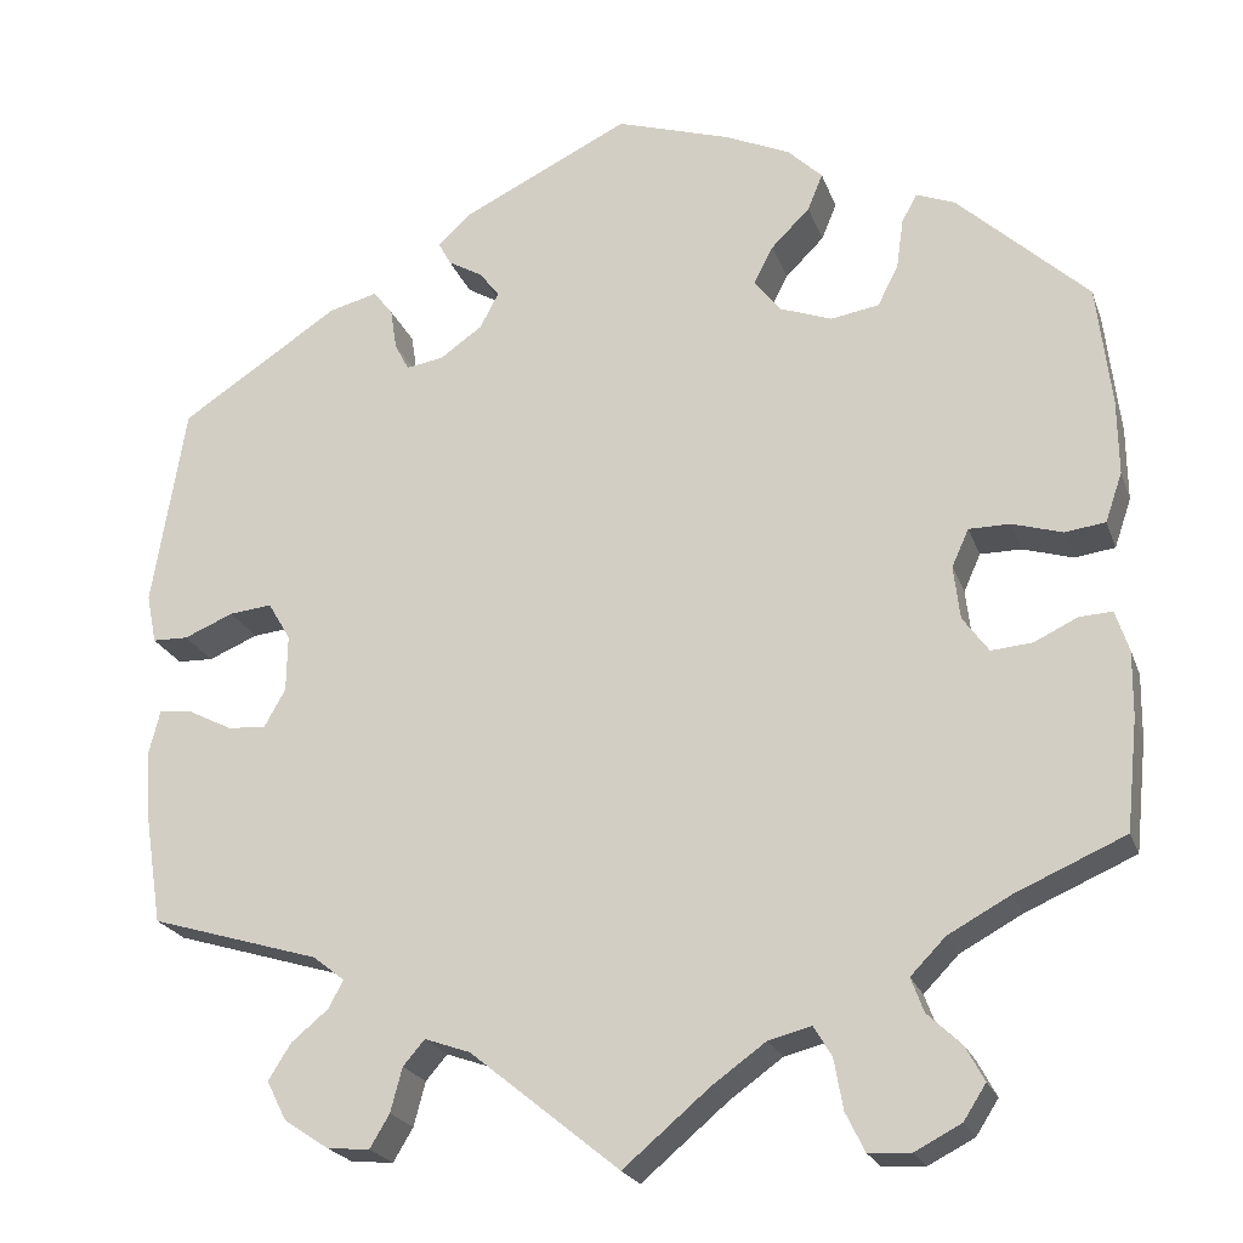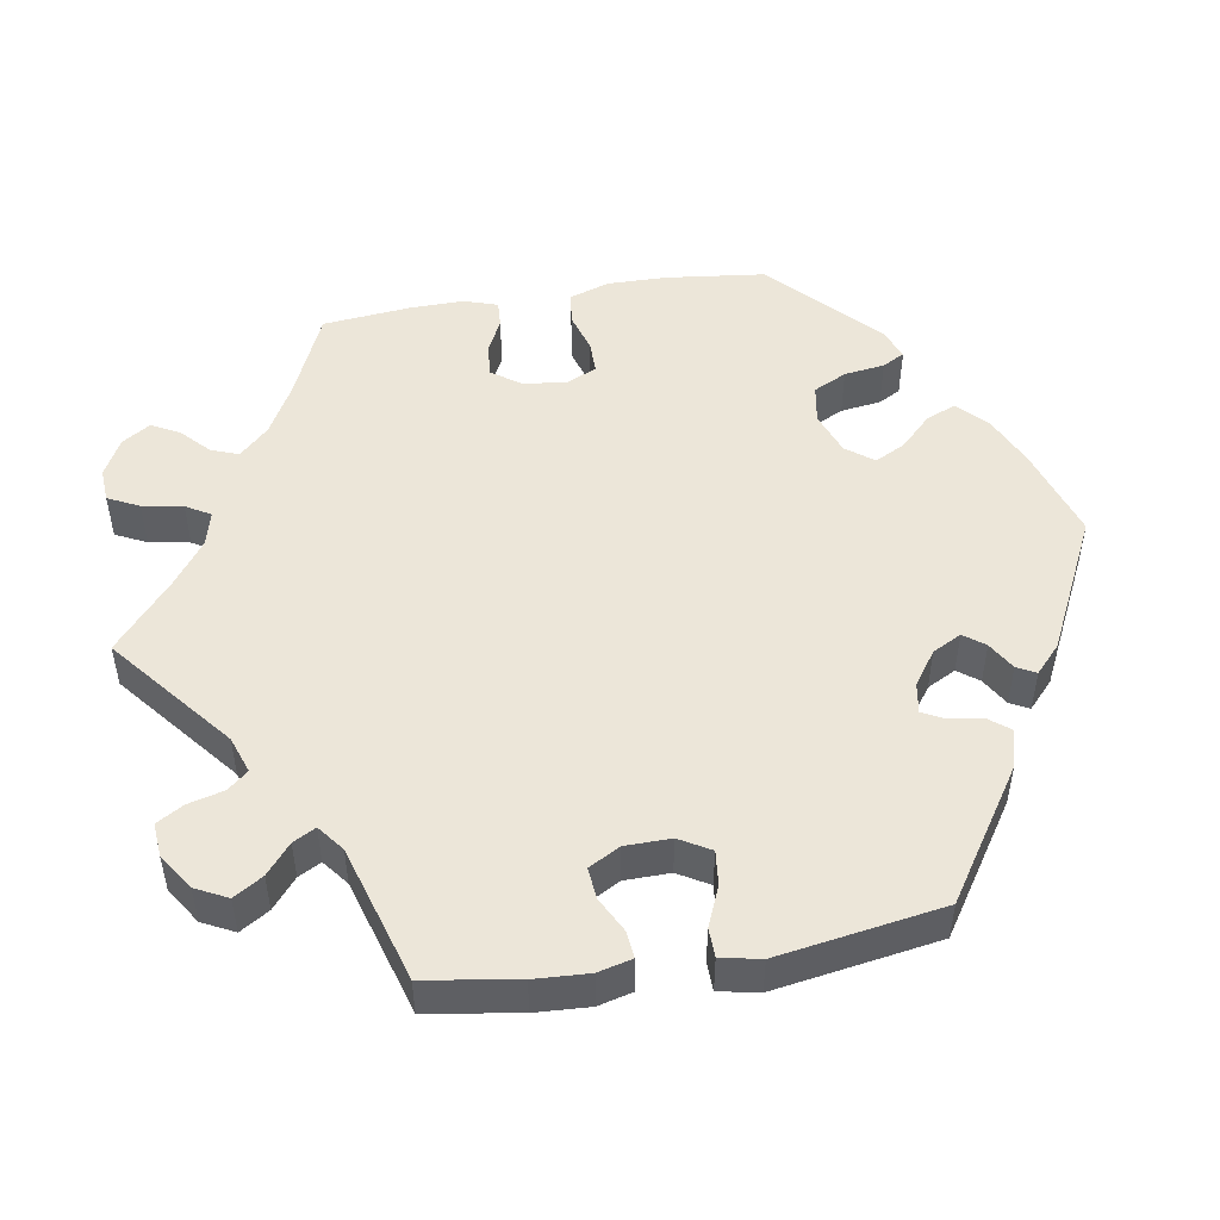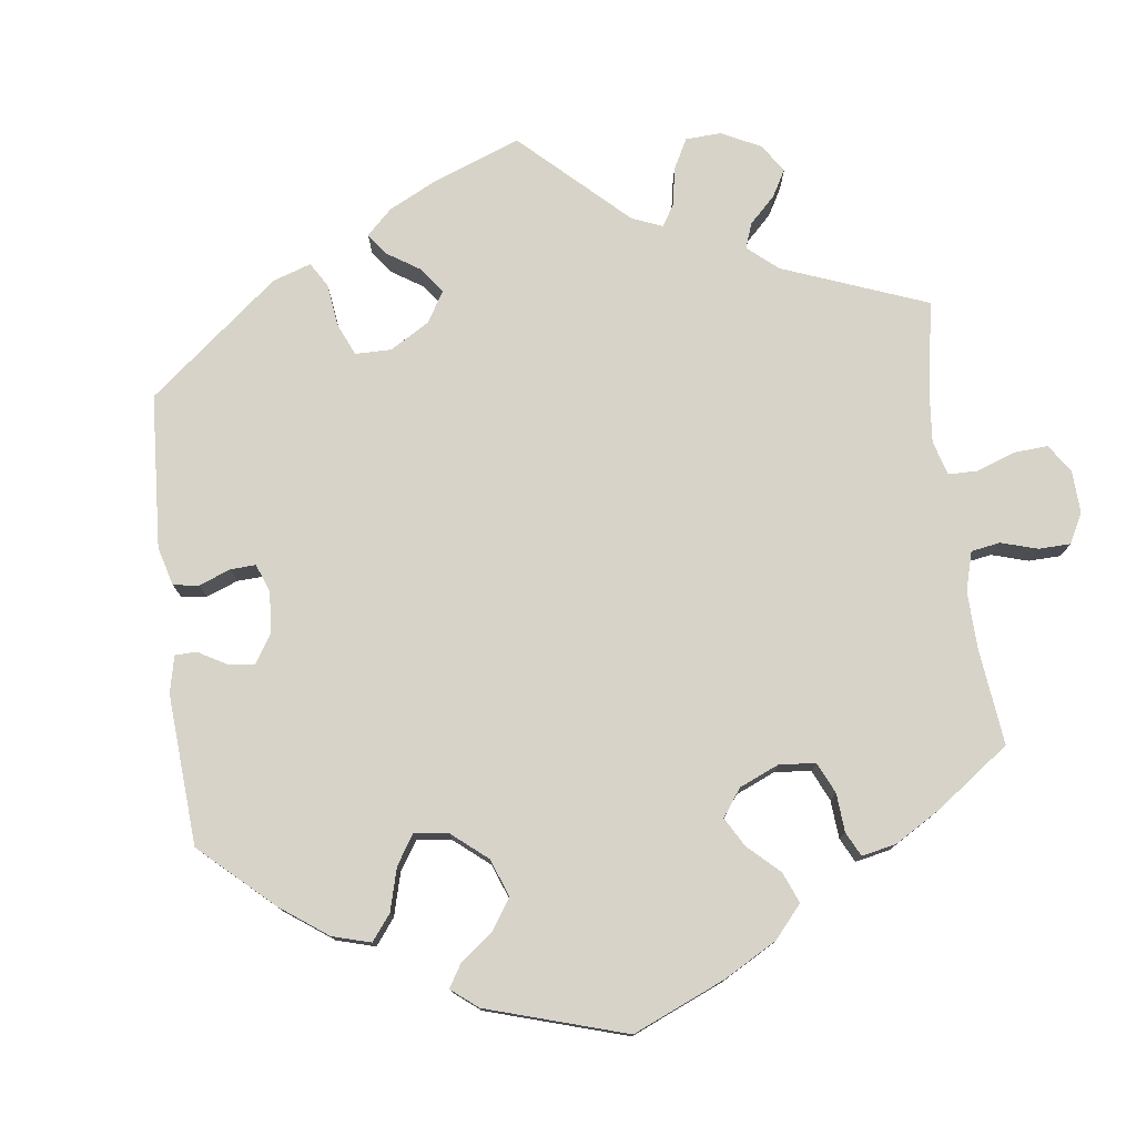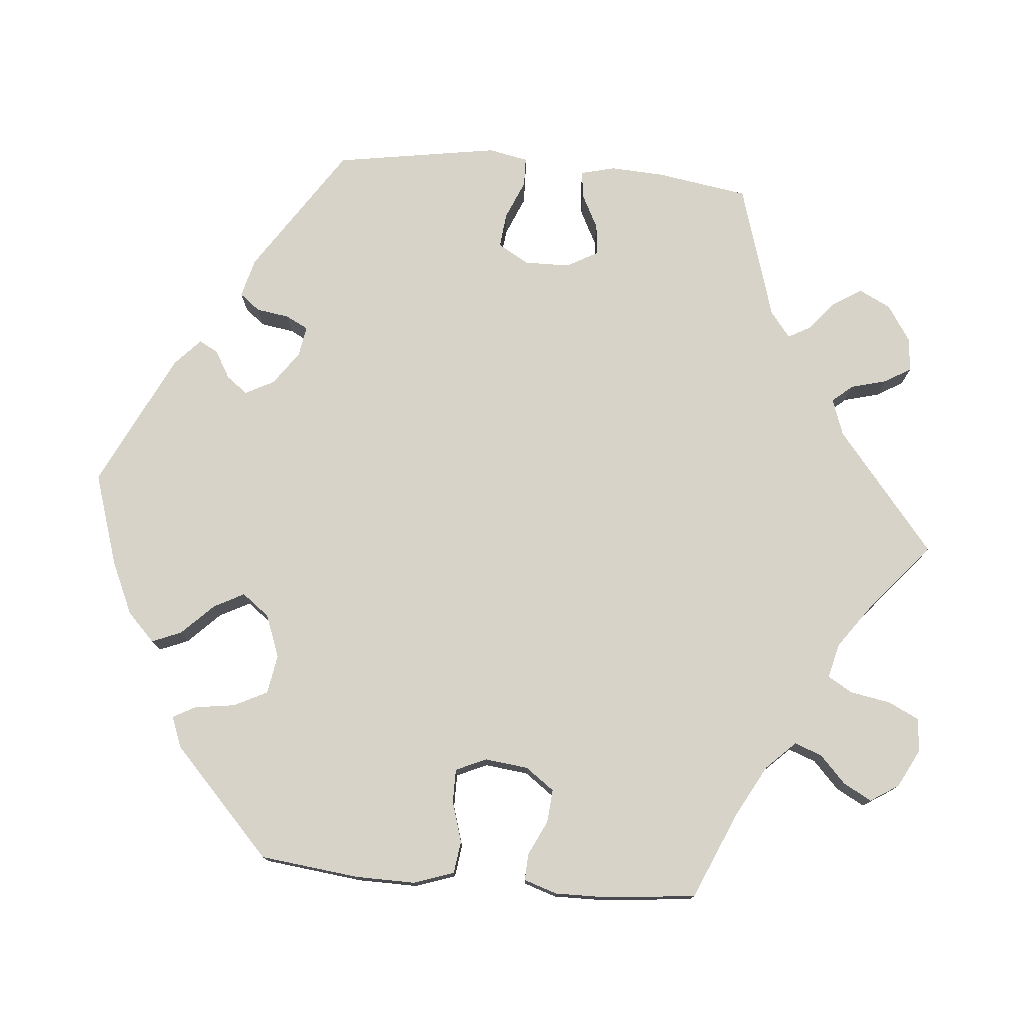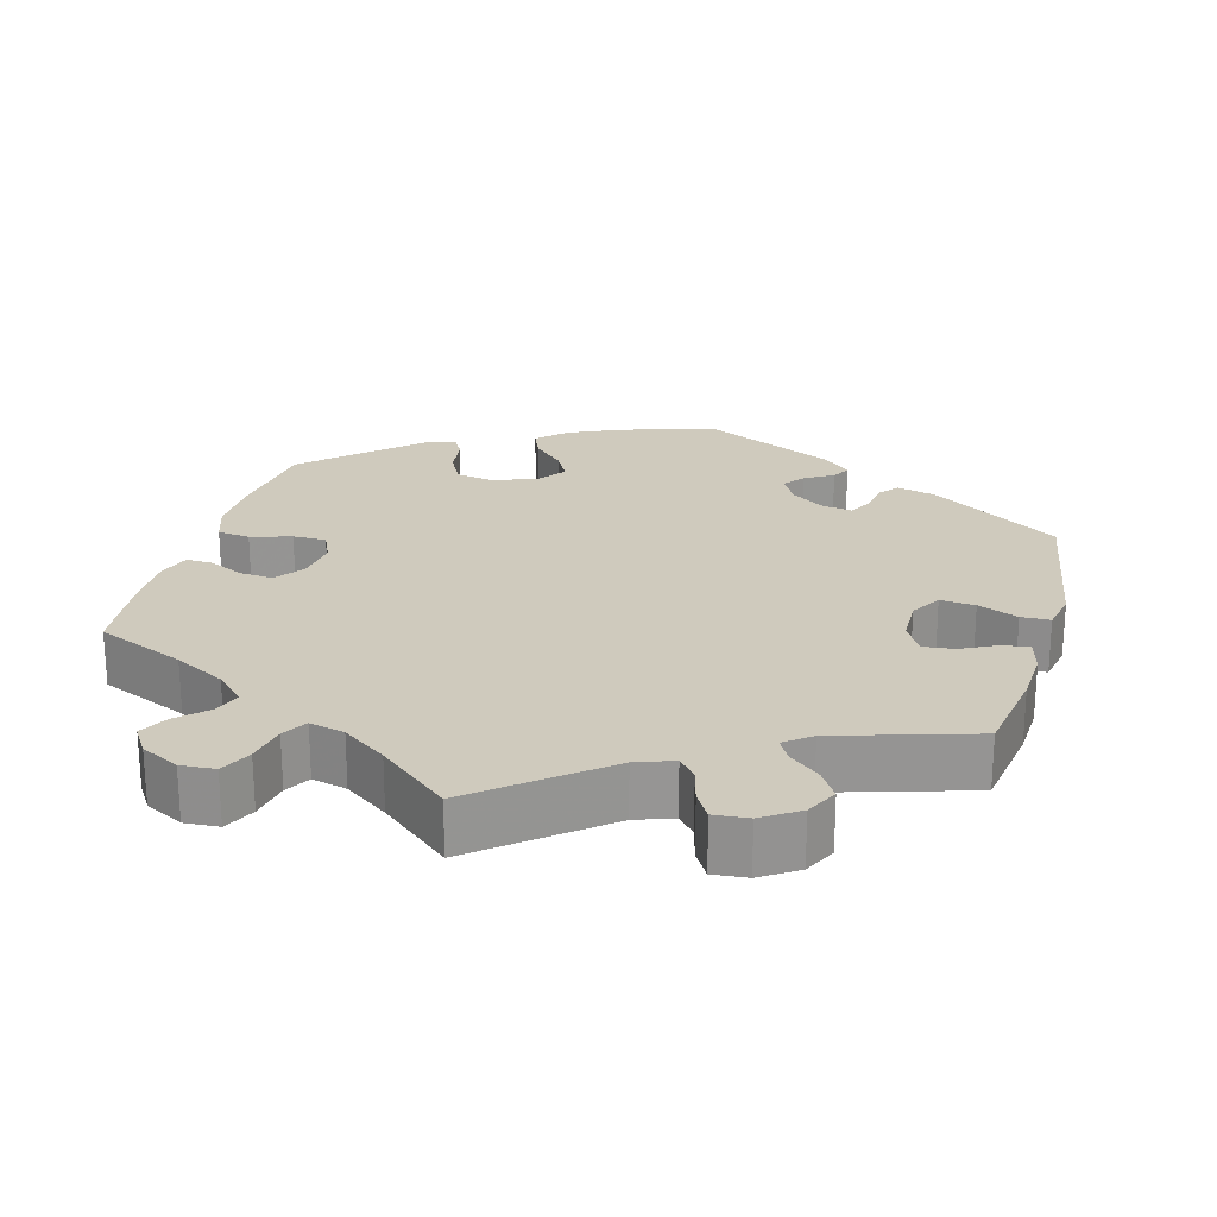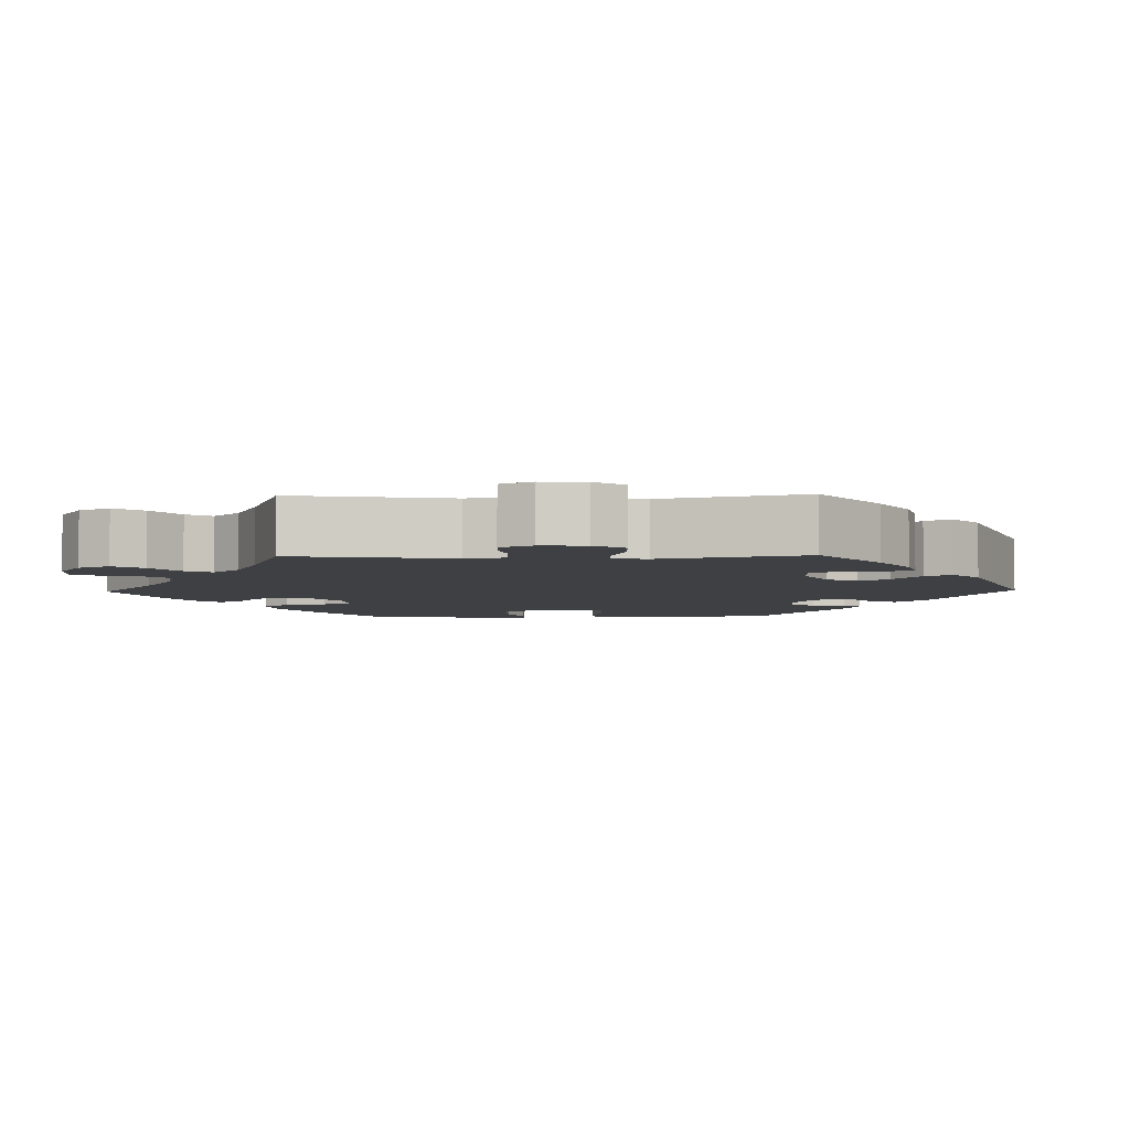
<metadata>
{"format":"obj","ext":"obj","renderer":"f3d","projection":"perspective","resolution":1024,"background":"white","views":[{"elev":-22.3,"azim":16.8,"up":"+Z"},{"elev":49.4,"azim":-99.4,"up":"+Y"},{"elev":76.8,"azim":52.8,"up":"+Y"},{"elev":76.4,"azim":95.1,"up":"+Y"},{"elev":22.9,"azim":-164.7,"up":"+Y"},{"elev":-4.9,"azim":-148.7,"up":"+Y"}]}
</metadata>
<code>
v 0.451 0.07 -0.092
v -0.211 0.07 0.468
v -0.395 0.07 -0.5
v -0.254 0.07 -0.544
v 0.551 0.07 -0.113
v -0.305 0.07 0.441
v -0.468 0.07 0.05
v -0.396 0.07 -0.051
v 0 0.07 -0.62
v 0.331 0.07 0.433
v 0 0.07 0.62
v -0.359 0.07 0.427
v -0.323 0.07 -0.577
v -0.276 0.07 0.367
v -0.172 0.07 0.445
v 0.32 0.07 -0.479
v -0.218 0.07 0.343
v 0.348 0.07 0.464
v 0.388 0.07 0.046
v -0.15 0.07 0.416
v 0.391 0.07 0.447
v 0.536 0.07 -0.067
v -0.26 0.07 0.336
v 0.234 0.07 -0.574
v 0.224 0.07 -0.518
v 0.376 0.07 -0.056
v -0.373 0.07 -0.544
v 0.18 0.07 0.424
v 0.306 0.07 -0.441
v -0.512 0.07 -0.065
v 0.3 0.07 0.331
v -0.166 0.07 -0.485
v 0.415 0.07 -0.363
v -0.283 0.07 0.413
v 0.354 0.07 -0.593
v 0.223 0.07 0.467
v 0.096 0.07 -0.539
v -0.312 0.07 -0.395
v -0.171 0.07 0.376
v -0.329 0.07 -0.426
v -0.37 0.07 -0.46
v -0.217 0.07 -0.467
v -0.276 0.07 -0.581
v -0.463 0.07 -0.09
v 0.379 0.07 -0.554
v 0.434 0.07 0.046
v -0.561 0.07 -0.108
v 0.255 0.07 -0.617
v -0.42 0.07 -0.094
v -0.241 0.07 -0.495
v 0.187 0.07 0.344
v -0.537 0.07 -0.31
v -0.187 0.07 0.529
v 0.358 0.07 -0.515
v 0.537 0.07 -0.31
v 0.535 0.07 0.035
v 0.537 0.07 0.31
v -0.557 0.07 -0.183
v 0.201 0.07 0.546
v -0.563 0.07 0.028
v 0.345 0.07 -0.401
v 0.405 0.07 -0.096
v 0.55 0.07 -0.186
v 0.499 0.07 -0.069
v 0.554 0.07 0.09
v 0.553 0.07 0.173
v -0.523 0.07 0.027
v 0.24 0.07 0.508
v 0.158 0.07 0.382
v 0.246 0.07 0.322
v -0.42 0.07 0.055
v -0.348 0.07 -0.367
v -0.549 0.07 -0.061
v -0.574 0.07 0.083
v 0.156 0.07 -0.496
v 0.128 0.07 0.579
v 0.302 0.07 -0.62
v -0.225 0.07 0.494
v 0.49 0.07 0.029
v -0.395 0.07 0.012
v 0.323 0.07 0.377
v -0.537 0.07 0.31
v 0.204 0.07 -0.484
v 0.369 0.07 0.004
v 0.451 -0 -0.092
v -0.211 -0 0.468
v -0.395 -0 -0.5
v -0.254 -0 -0.544
v 0.551 -0 -0.113
v -0.305 -0 0.441
v -0.468 -0 0.05
v -0.396 -0 -0.051
v 0 -0 -0.62
v 0.331 -0 0.433
v 0 -0 0.62
v -0.359 -0 0.427
v -0.323 -0 -0.577
v -0.276 -0 0.367
v -0.172 -0 0.445
v 0.32 -0 -0.479
v -0.218 -0 0.343
v 0.348 -0 0.464
v 0.388 -0 0.046
v -0.15 -0 0.416
v 0.391 -0 0.447
v 0.536 -0 -0.067
v -0.26 -0 0.336
v 0.234 -0 -0.574
v 0.224 -0 -0.518
v 0.376 -0 -0.056
v -0.373 -0 -0.544
v 0.18 -0 0.424
v 0.306 -0 -0.441
v -0.512 -0 -0.065
v 0.3 -0 0.331
v -0.166 -0 -0.485
v 0.415 -0 -0.363
v -0.283 -0 0.413
v 0.354 -0 -0.593
v 0.223 -0 0.467
v 0.096 -0 -0.539
v -0.312 -0 -0.395
v -0.171 -0 0.376
v -0.329 -0 -0.426
v -0.37 -0 -0.46
v -0.217 -0 -0.467
v -0.276 -0 -0.581
v -0.463 -0 -0.09
v 0.379 -0 -0.554
v 0.434 -0 0.046
v -0.561 -0 -0.108
v 0.255 -0 -0.617
v -0.42 -0 -0.094
v -0.241 -0 -0.495
v 0.187 -0 0.344
v -0.537 -0 -0.31
v -0.187 -0 0.529
v 0.358 -0 -0.515
v 0.537 -0 -0.31
v 0.535 -0 0.035
v 0.537 -0 0.31
v -0.557 -0 -0.183
v 0.201 -0 0.546
v -0.563 -0 0.028
v 0.345 -0 -0.401
v 0.405 -0 -0.096
v 0.55 -0 -0.186
v 0.499 -0 -0.069
v 0.554 -0 0.09
v 0.553 -0 0.173
v -0.523 -0 0.027
v 0.24 -0 0.508
v 0.158 -0 0.382
v 0.246 -0 0.322
v -0.42 -0 0.055
v -0.348 -0 -0.367
v -0.549 -0 -0.061
v -0.574 -0 0.083
v 0.156 -0 -0.496
v 0.128 -0 0.579
v 0.302 -0 -0.62
v -0.225 -0 0.494
v 0.49 -0 0.029
v -0.395 -0 0.012
v 0.323 -0 0.377
v -0.537 -0 0.31
v 0.204 -0 -0.484
v 0.369 -0 0.004
f 81 10 18 21
f 31 81 21 57
f 70 31 57 66
f 59 68 36 28
f 59 28 69
f 76 59 69
f 11 76 69
f 53 11 69
f 15 2 78 53
f 20 15 53 69
f 39 20 69 51
f 12 6 34 14
f 12 14 23
f 82 12 23
f 74 82 23
f 7 67 60 74
f 71 7 74 23
f 80 71 23 17
f 47 73 30 44
f 47 44 49
f 72 52 58 47
f 38 72 47 49
f 27 3 41 40
f 27 40 38
f 13 27 38
f 50 4 43 13
f 42 50 13 38
f 32 42 38 49
f 37 9 32 49
f 77 48 24 25
f 77 25 83
f 35 77 83
f 16 54 45 35
f 29 16 35 83
f 61 29 83 75
f 5 63 55 33
f 5 33 61 75
f 1 64 22 5
f 62 1 5 75
f 65 56 79 46
f 65 46 19
f 66 65 19
f 70 66 19
f 51 70 19 84
f 39 51 84 26
f 8 80 17 39
f 8 39 26 62
f 37 49 8
f 62 75 37 8
f 105 102 94 165
f 141 105 165 115
f 150 141 115 154
f 112 120 152 143
f 153 112 143
f 153 143 160
f 153 160 95
f 153 95 137
f 137 162 86 99
f 153 137 99 104
f 135 153 104 123
f 98 118 90 96
f 107 98 96
f 107 96 166
f 107 166 158
f 158 144 151 91
f 107 158 91 155
f 101 107 155 164
f 128 114 157 131
f 133 128 131
f 131 142 136 156
f 133 131 156 122
f 124 125 87 111
f 122 124 111
f 122 111 97
f 97 127 88 134
f 122 97 134 126
f 133 122 126 116
f 133 116 93 121
f 109 108 132 161
f 167 109 161
f 167 161 119
f 119 129 138 100
f 167 119 100 113
f 159 167 113 145
f 117 139 147 89
f 159 145 117 89
f 89 106 148 85
f 159 89 85 146
f 130 163 140 149
f 103 130 149
f 103 149 150
f 103 150 154
f 168 103 154 135
f 110 168 135 123
f 123 101 164 92
f 146 110 123 92
f 92 133 121
f 92 121 159 146
f 66 150 149 65
f 65 149 140 56
f 56 140 163 79
f 79 163 130 46
f 46 130 103 19
f 19 103 168 84
f 84 168 110 26
f 26 110 146 62
f 62 146 85 1
f 1 85 148 64
f 64 148 106 22
f 22 106 89 5
f 5 89 147 63
f 63 147 139 55
f 55 139 117 33
f 33 117 145 61
f 61 145 113 29
f 29 113 100 16
f 16 100 138 54
f 54 138 129 45
f 45 129 119 35
f 35 119 161 77
f 77 161 132 48
f 48 132 108 24
f 24 108 109 25
f 25 109 167 83
f 83 167 159 75
f 75 159 121 37
f 37 121 93 9
f 9 93 116 32
f 32 116 126 42
f 42 126 134 50
f 50 134 88 4
f 4 88 127 43
f 43 127 97 13
f 13 97 111 27
f 27 111 87 3
f 3 87 125 41
f 41 125 124 40
f 40 124 122 38
f 38 122 156 72
f 72 156 136 52
f 52 136 142 58
f 58 142 131 47
f 47 131 157 73
f 73 157 114 30
f 30 114 128 44
f 44 128 133 49
f 49 133 92 8
f 8 92 164 80
f 80 164 155 71
f 71 155 91 7
f 7 91 151 67
f 67 151 144 60
f 60 144 158 74
f 74 158 166 82
f 82 166 96 12
f 12 96 90 6
f 6 90 118 34
f 34 118 98 14
f 14 98 107 23
f 23 107 101 17
f 17 101 123 39
f 39 123 104 20
f 20 104 99 15
f 15 99 86 2
f 2 86 162 78
f 78 162 137 53
f 53 137 95 11
f 11 95 160 76
f 76 160 143 59
f 59 143 152 68
f 68 152 120 36
f 36 120 112 28
f 28 112 153 69
f 69 153 135 51
f 51 135 154 70
f 70 154 115 31
f 31 115 165 81
f 81 165 94 10
f 10 94 102 18
f 18 102 105 21
f 21 105 141 57
f 57 141 150 66

</code>
